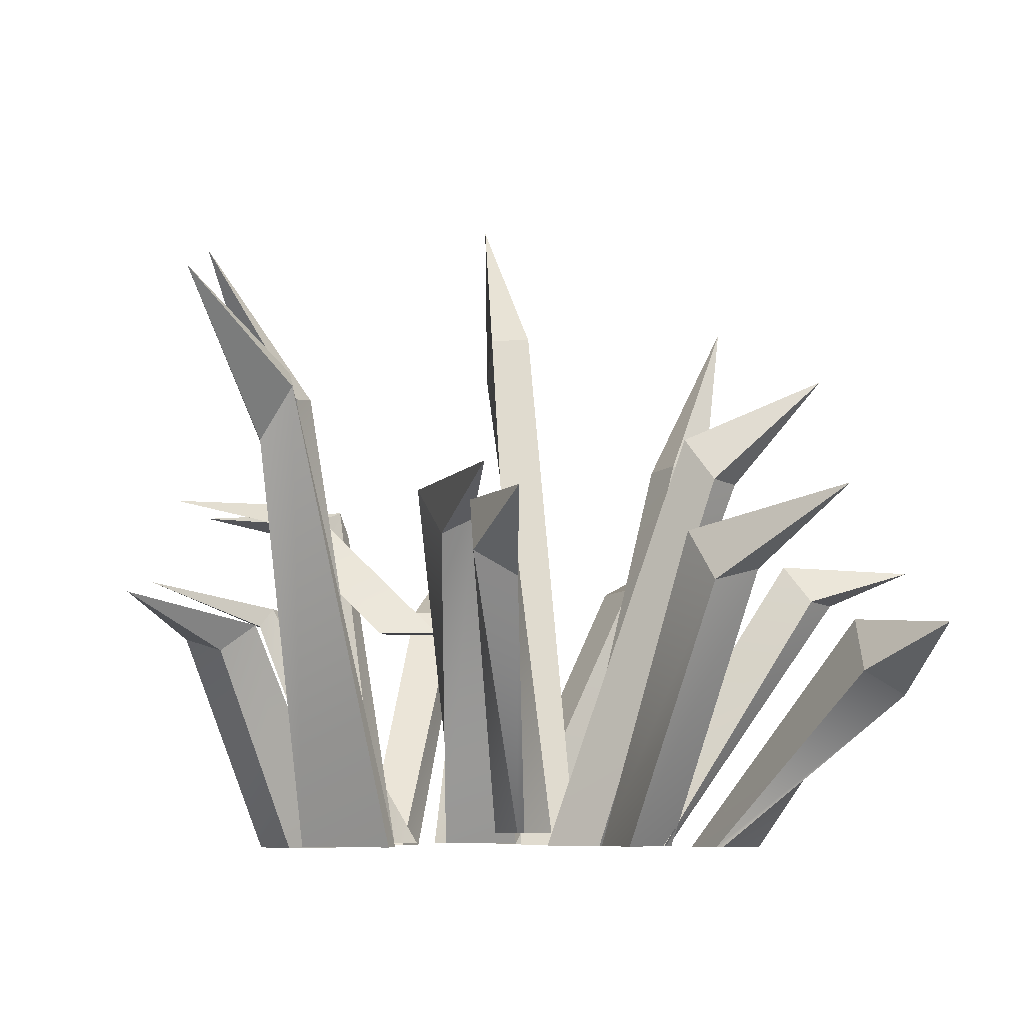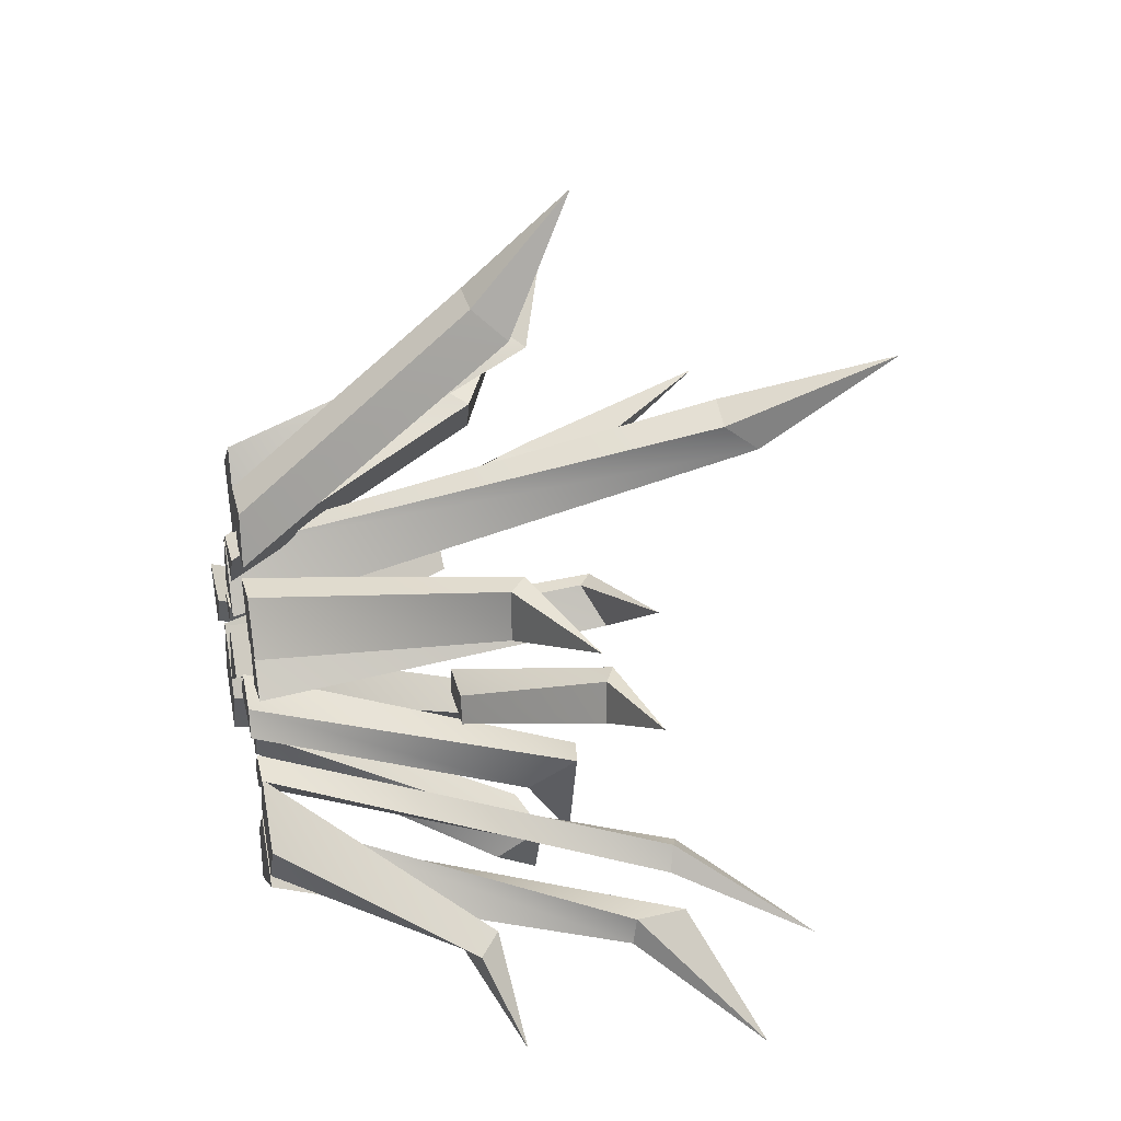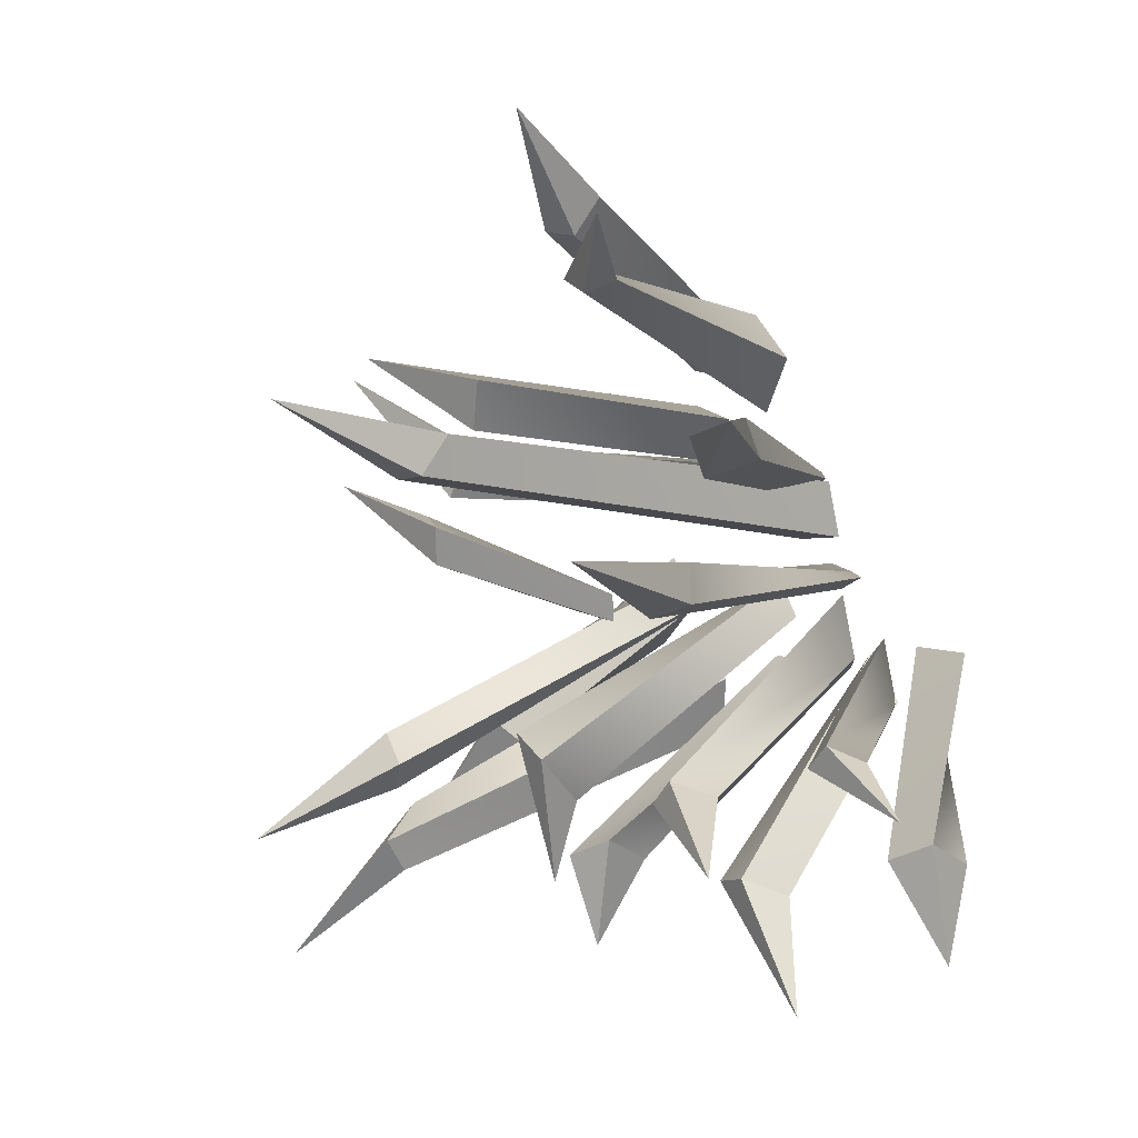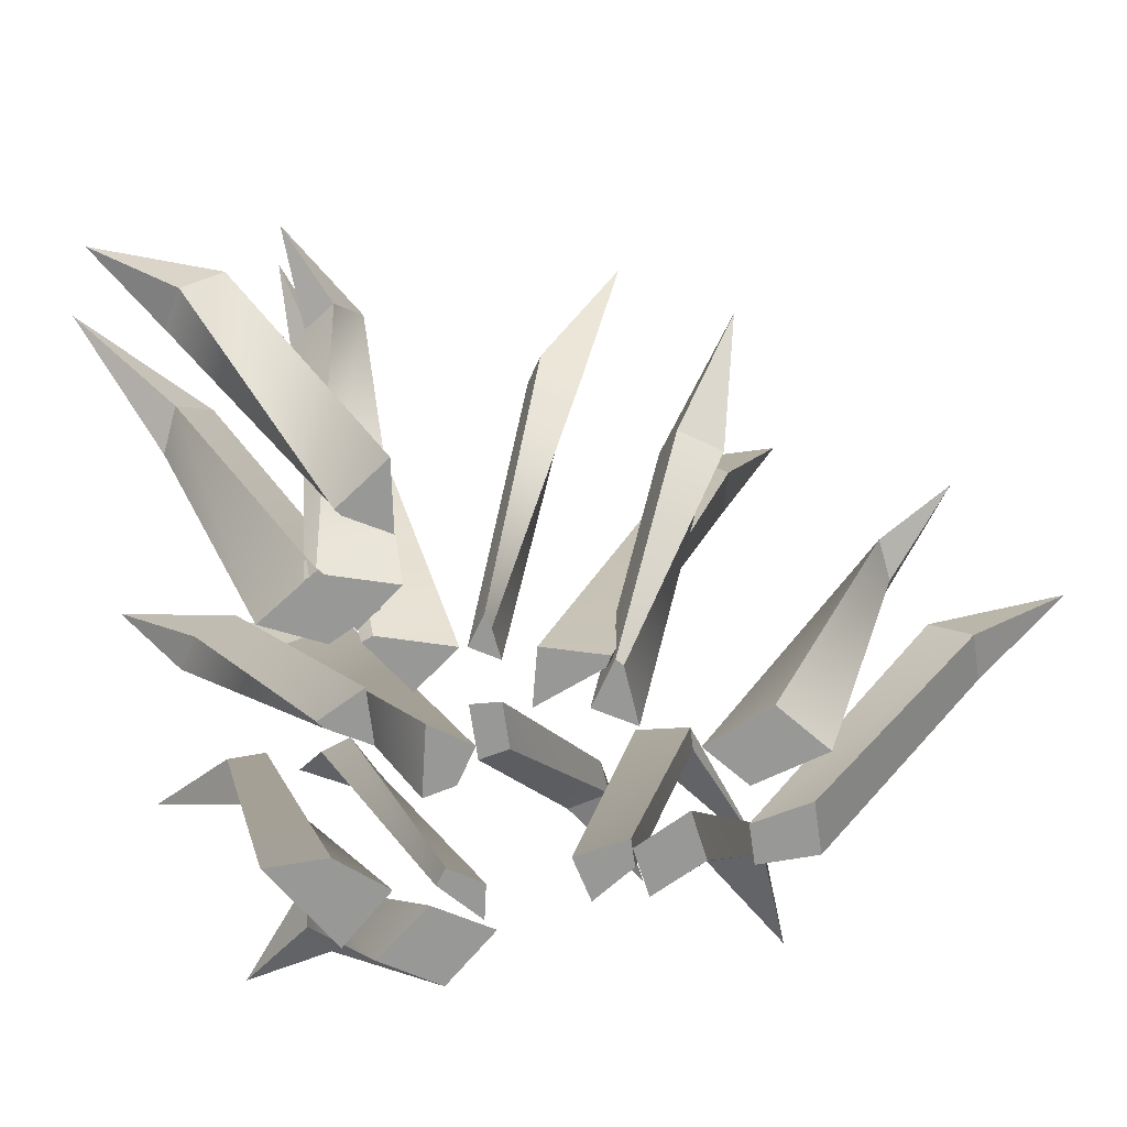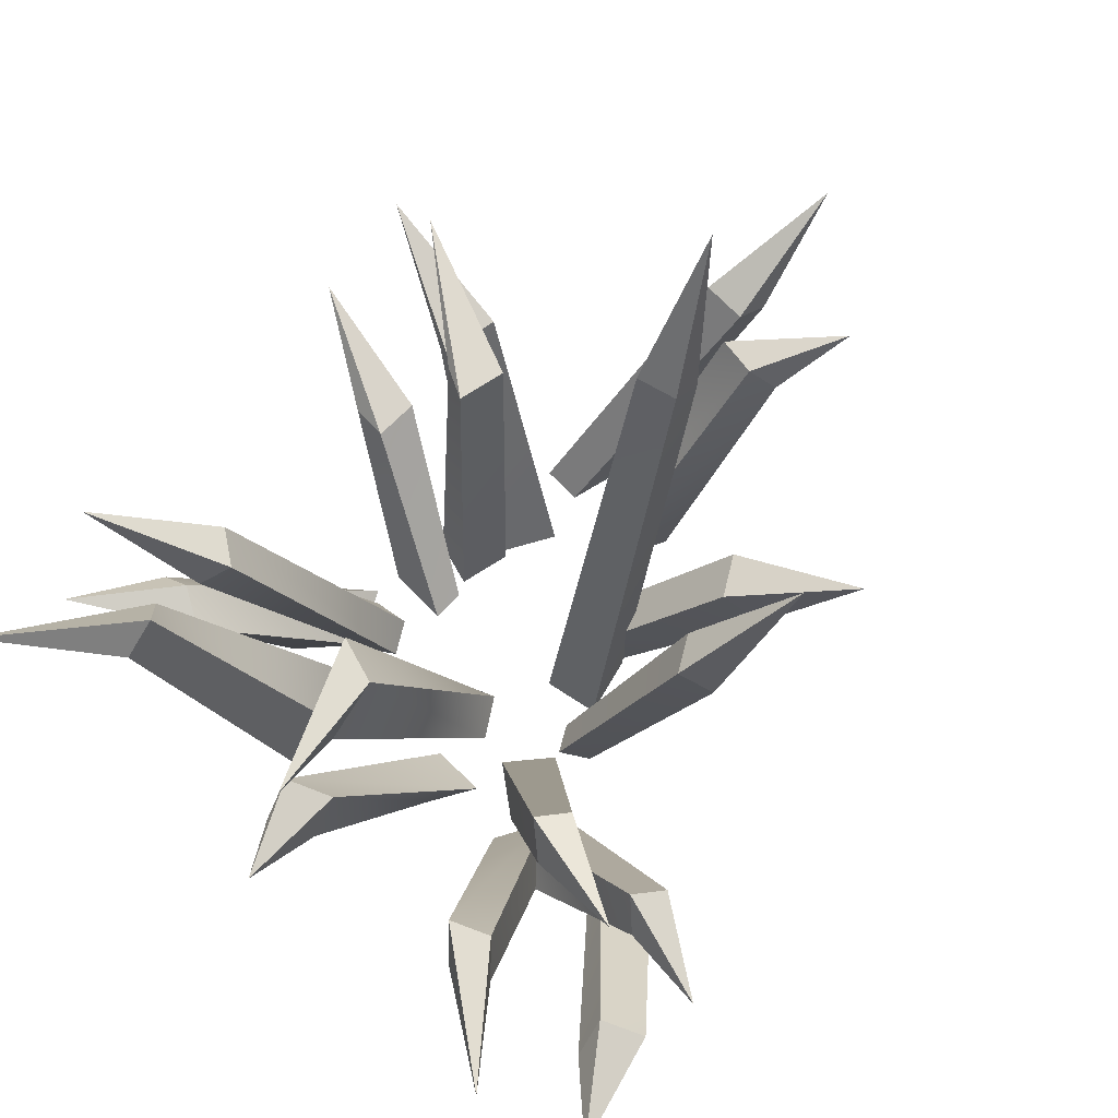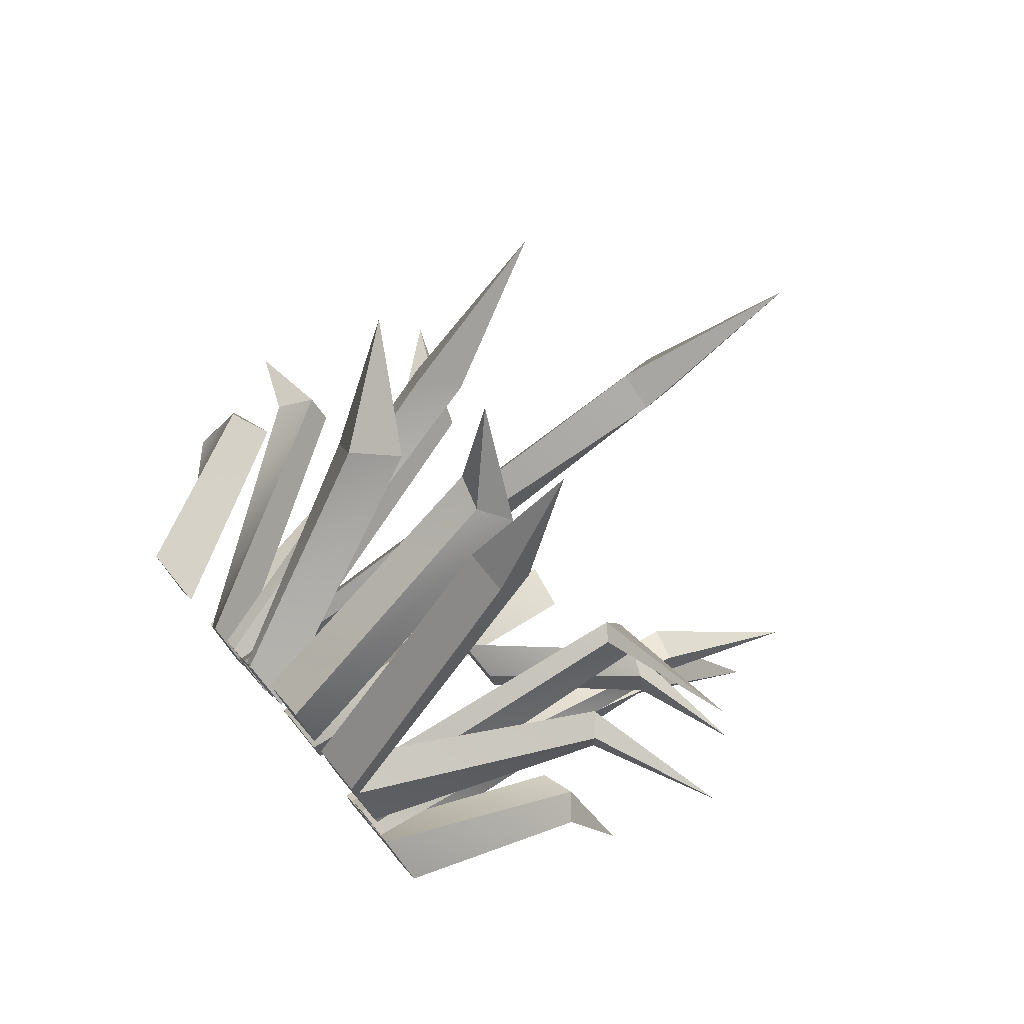
<metadata>
{"format":"obj","ext":"obj","renderer":"f3d","projection":"perspective","resolution":1024,"background":"white","views":[{"elev":-6.8,"azim":-178.4,"up":"+Y"},{"elev":32.4,"azim":76.7,"up":"+Z"},{"elev":14.8,"azim":-132.6,"up":"+Z"},{"elev":-68.4,"azim":-81.9,"up":"+Y"},{"elev":71.5,"azim":-134.1,"up":"+Y"},{"elev":76.4,"azim":50.6,"up":"+Z"}]}
</metadata>
<code>
v  0.292 -0.0004 0.0024
v  0.299 -0.0004 0.0089
v  0.2928 -0.0004 0.0101
v  0.2892 -0.0004 0.0044
v  0.2997 0.0757 -0.0175
v  0.3015 0.075 -0.0231
v  0.3065 0.0734 -0.0132
v  0.308 0.0726 -0.0184
v  0.3156 0.099 -0.0316
v  0.3008 -0.0003 -0.0138
v  0.2919 -0.0003 -0.0043
v  0.2851 -0.0003 -0.0127
v  0.2854 -0.0003 -0.0238
v  0.3003 0.0744 -0.04
v  0.306 0.0662 -0.0359
v  0.3015 0.0777 -0.0334
v  0.3067 0.0667 -0.0296
v  0.3151 0.0909 -0.0577
v  0.3096 -0.0005 0.001
v  0.3009 -0.0005 0.0106
v  0.2952 -0.0005 0.0009
v  0.3036 -0.0005 -0.0089
v  0.3137 0.0324 -0.0242
v  0.3199 0.0344 -0.0213
v  0.3079 0.0366 -0.024
v  0.3148 0.0385 -0.0202
v  0.3271 0.0411 -0.0379
v  0.2797 0.0376 0.0138
v  0.2794 0.0376 0.0083
v  0.2896 0.0376 0.0083
v  0.2884 0.0376 0.0138
v  0.3095 0.0596 0.0278
v  0.3043 0.062 0.027
v  0.3112 0.0591 0.0202
v  0.3042 0.062 0.0194
v  0.33 0.0645 0.0312
v  0.2693 0 0.0575
v  0.2746 0 0.0457
v  0.2821 0 0.0522
v  0.2781 0 0.0651
v  0.2719 0.0486 0.0796
v  0.2652 0.0506 0.0787
v  0.2774 0.0527 0.0777
v  0.2697 0.0547 0.0762
v  0.2608 0.0598 0.0921
v  0.2886 0.0003 0.0331
v  0.2905 0.0003 0.0237
v  0.2985 0.0003 0.0257
v  0.2935 0.0003 0.0331
v  0.3018 0.0567 0.0434
v  0.2986 0.059 0.0434
v  0.3055 0.0604 0.0368
v  0.2993 0.0623 0.0338
v  0.3273 0.0636 0.0531
v  0.229 -0.0004 -0.0026
v  0.2301 -0.0004 -0.0017
v  0.2341 -0.0004 0.0055
v  0.2222 -0.0004 0.0068
v  0.1997 0.0248 -0.0231
v  0.2068 0.0287 -0.0272
v  0.2005 0.0337 -0.0172
v  0.2076 0.0376 -0.0213
v  0.1941 0.0359 -0.0381
v  0.2394 -0.0002 -0.0089
v  0.2484 -0.0002 -0.0025
v  0.2422 -0.0002 0.0054
v  0.2386 -0.0002 -0.007
v  0.21 0.0413 -0.0025
v  0.2137 0.0417 -0.0078
v  0.2143 0.0475 0.0011
v  0.2181 0.048 -0.0041
v  0.1976 0.0463 -0.0093
v  0.2504 -0.0002 -0.0022
v  0.2595 -0.0002 0.0042
v  0.2532 -0.0002 0.0121
v  0.2496 -0.0002 -0.0003
v  0.2267 0.062 -0.0084
v  0.2305 0.0624 -0.0137
v  0.2316 0.0693 -0.0048
v  0.2354 0.0697 -0.01
v  0.2124 0.0788 -0.0152
v  0.2454 -0.0002 -0.0172
v  0.25 -0.0002 -0.0071
v  0.2455 -0.0002 0.0017
v  0.2381 -0.0002 -0.0067
v  0.2243 0.0452 -0.031
v  0.2315 0.0432 -0.034
v  0.2285 0.0537 -0.0266
v  0.2357 0.0517 -0.0296
v  0.2106 0.0574 -0.0469
v  0.2632 0.002 -0.0114
v  0.2644 0.002 -0.0105
v  0.2684 0.002 -0.0033
v  0.2587 0.002 -0.0031
v  0.2637 0.0438 -0.0352
v  0.2708 0.0476 -0.0393
v  0.2645 0.0527 -0.0293
v  0.2716 0.0565 -0.0334
v  0.2631 0.057 -0.0494
v  0.2773 0.0002 0.0026
v  0.2759 0.0002 0.0082
v  0.2698 0.0002 0.012
v  0.2651 0.0002 0.0051
v  0.2716 0.0546 -0.0227
v  0.2771 0.0526 -0.0182
v  0.2724 0.0631 -0.0126
v  0.2817 0.0611 -0.0099
v  0.2691 0.0626 -0.0365
v  0.285 0 0.0428
v  0.2901 0 0.0332
v  0.2988 0 0.0346
v  0.2938 0 0.0442
v  0.3156 0.0415 0.053
v  0.3115 0.0447 0.053
v  0.3156 0.0415 0.0433
v  0.3129 0.0447 0.0425
v  0.3386 0.0512 0.0545
v  0.2859 -0.0005 0.0616
v  0.2882 -0.0005 0.0513
v  0.2953 -0.0005 0.0513
v  0.295 -0.0005 0.0616
v  0.2883 0.0409 0.0918
v  0.2802 0.0409 0.0918
v  0.2883 0.0474 0.085
v  0.2801 0.0474 0.085
v  0.2831 0.0592 0.1094
v  0.2577 -0.0003 0.0343
v  0.2547 -0.0003 0.0236
v  0.2645 -0.0003 0.0214
v  0.2595 -0.0003 0.0333
v  0.2721 0.0909 0.054
v  0.2649 0.0914 0.0559
v  0.2709 0.0981 0.0477
v  0.2638 0.0985 0.0496
v  0.2729 0.1235 0.0652
v  0.2584 -0.0002 0.0348
v  0.2658 -0.0002 0.03
v  0.2698 -0.0002 0.0369
v  0.2596 -0.0002 0.0359
v  0.2425 0.04 0.0551
v  0.2381 0.0405 0.0481
v  0.2488 0.048 0.0517
v  0.2444 0.0485 0.0447
v  0.2263 0.0608 0.0598
v  0.2484 -0.0001 0.0166
v  0.2534 -0.0001 0.0133
v  0.2562 -0.0001 0.018
v  0.2509 -0.0001 0.0173
v  0.2344 0.0621 0.0334
v  0.2305 0.0654 0.0271
v  0.2401 0.0693 0.0304
v  0.2362 0.0698 0.0241
v  0.2268 0.0976 0.0413
o Box025
g Box025
f 1 2 3
f 3 4 1
f 1 4 5
f 5 6 1
f 4 3 7
f 7 5 4
f 3 2 8
f 8 7 3
f 2 1 6
f 6 8 2
f 6 5 9
f 5 7 9
f 7 8 9
f 8 6 9
f 10 11 12
f 12 13 10
f 10 13 14
f 14 15 10
f 13 12 16
f 16 14 13
f 12 11 17
f 17 16 12
f 11 10 15
f 15 17 11
f 15 14 18
f 14 16 18
f 16 17 18
f 17 15 18
f 19 20 21
f 21 22 19
f 19 22 23
f 23 24 19
f 22 21 25
f 25 23 22
f 21 20 26
f 26 25 21
f 20 19 24
f 24 26 20
f 24 23 27
f 23 25 27
f 25 26 27
f 26 24 27
f 28 29 30
f 30 31 28
f 28 31 32
f 32 33 28
f 31 30 34
f 34 32 31
f 30 29 35
f 35 34 30
f 29 28 33
f 33 35 29
f 33 32 36
f 32 34 36
f 34 35 36
f 35 33 36
f 37 38 39
f 39 40 37
f 37 40 41
f 41 42 37
f 40 39 43
f 43 41 40
f 39 38 44
f 44 43 39
f 38 37 42
f 42 44 38
f 42 41 45
f 41 43 45
f 43 44 45
f 44 42 45
f 46 47 48
f 48 49 46
f 46 49 50
f 50 51 46
f 49 48 52
f 52 50 49
f 48 47 53
f 53 52 48
f 47 46 51
f 51 53 47
f 51 50 54
f 50 52 54
f 52 53 54
f 53 51 54
f 55 56 57
f 57 58 55
f 56 55 59
f 59 60 56
f 55 58 61
f 61 59 55
f 58 57 62
f 62 61 58
f 57 56 60
f 60 62 57
f 60 59 63
f 59 61 63
f 61 62 63
f 62 60 63
f 64 65 66
f 66 67 64
f 64 67 68
f 68 69 64
f 67 66 70
f 70 68 67
f 66 65 71
f 71 70 66
f 65 64 69
f 69 71 65
f 69 68 72
f 68 70 72
f 70 71 72
f 71 69 72
f 73 74 75
f 75 76 73
f 73 76 77
f 77 78 73
f 76 75 79
f 79 77 76
f 75 74 80
f 80 79 75
f 74 73 78
f 78 80 74
f 78 77 81
f 77 79 81
f 79 80 81
f 80 78 81
f 82 83 84
f 84 85 82
f 82 85 86
f 86 87 82
f 85 84 88
f 88 86 85
f 84 83 89
f 89 88 84
f 83 82 87
f 87 89 83
f 87 86 90
f 86 88 90
f 88 89 90
f 89 87 90
f 91 92 93
f 93 94 91
f 92 91 95
f 95 96 92
f 91 94 97
f 97 95 91
f 94 93 98
f 98 97 94
f 93 92 96
f 96 98 93
f 96 95 99
f 95 97 99
f 97 98 99
f 98 96 99
f 100 101 102
f 102 103 100
f 100 103 104
f 104 105 100
f 103 102 106
f 106 104 103
f 102 101 107
f 107 106 102
f 101 100 105
f 105 107 101
f 105 104 108
f 104 106 108
f 106 107 108
f 107 105 108
f 109 110 111
f 111 112 109
f 109 112 113
f 113 114 109
f 112 111 115
f 115 113 112
f 111 110 116
f 116 115 111
f 110 109 114
f 114 116 110
f 114 113 117
f 113 115 117
f 115 116 117
f 116 114 117
f 118 119 120
f 120 121 118
f 118 121 122
f 122 123 118
f 121 120 124
f 124 122 121
f 120 119 125
f 125 124 120
f 119 118 123
f 123 125 119
f 123 122 126
f 122 124 126
f 124 125 126
f 125 123 126
f 127 128 129
f 129 130 127
f 127 130 131
f 131 132 127
f 130 129 133
f 133 131 130
f 129 128 134
f 134 133 129
f 128 127 132
f 132 134 128
f 132 131 135
f 131 133 135
f 133 134 135
f 134 132 135
f 136 137 138
f 138 139 136
f 136 139 140
f 140 141 136
f 139 138 142
f 142 140 139
f 138 137 143
f 143 142 138
f 137 136 141
f 141 143 137
f 141 140 144
f 140 142 144
f 142 143 144
f 143 141 144
f 145 146 147
f 147 148 145
f 145 148 149
f 149 150 145
f 148 147 151
f 151 149 148
f 147 146 152
f 152 151 147
f 146 145 150
f 150 152 146
f 150 149 153
f 149 151 153
f 151 152 153
f 152 150 153

</code>
